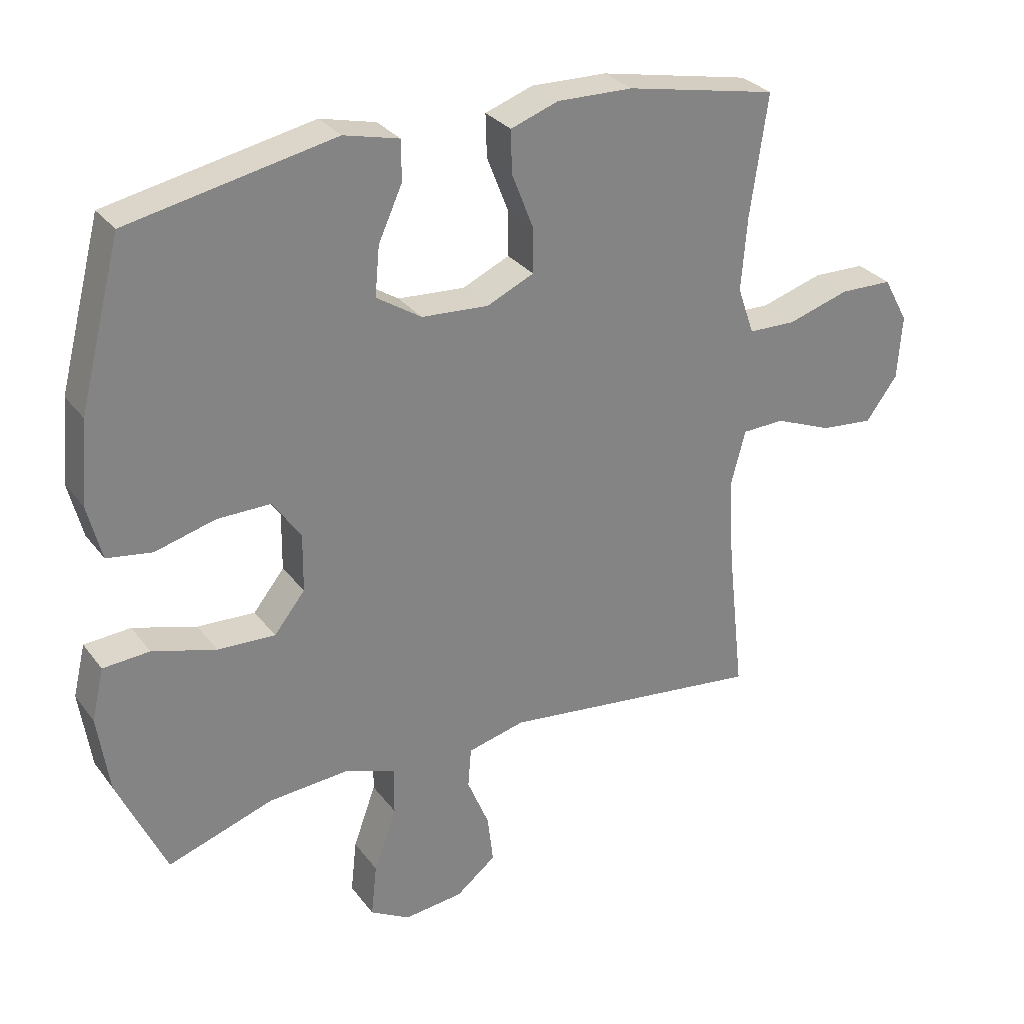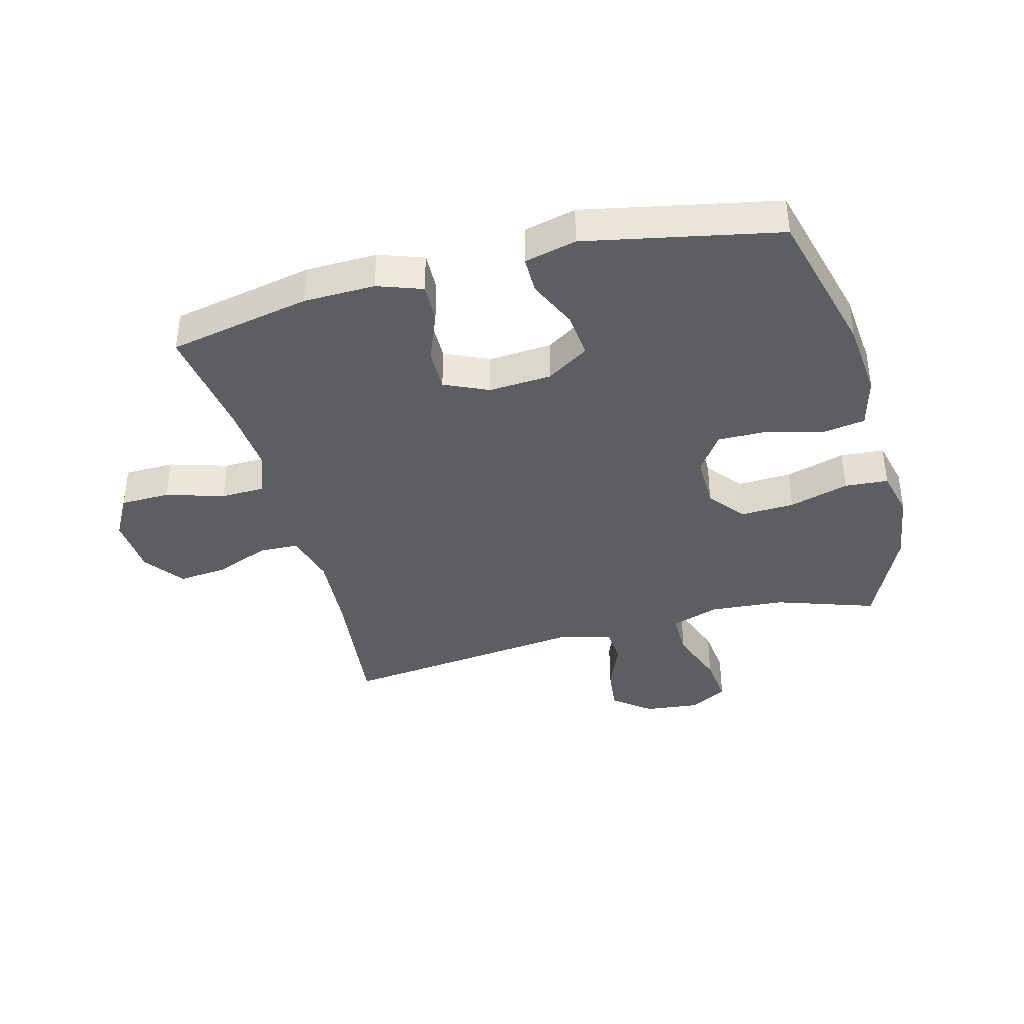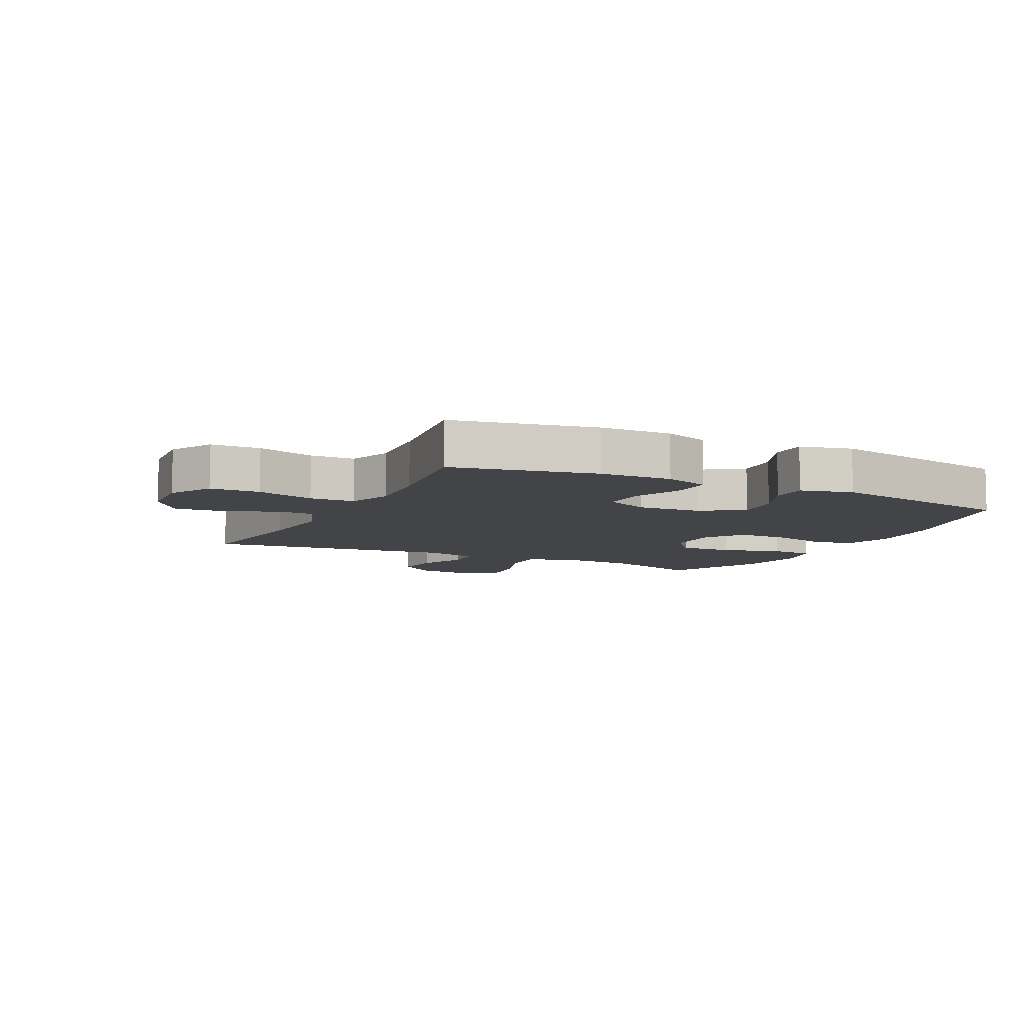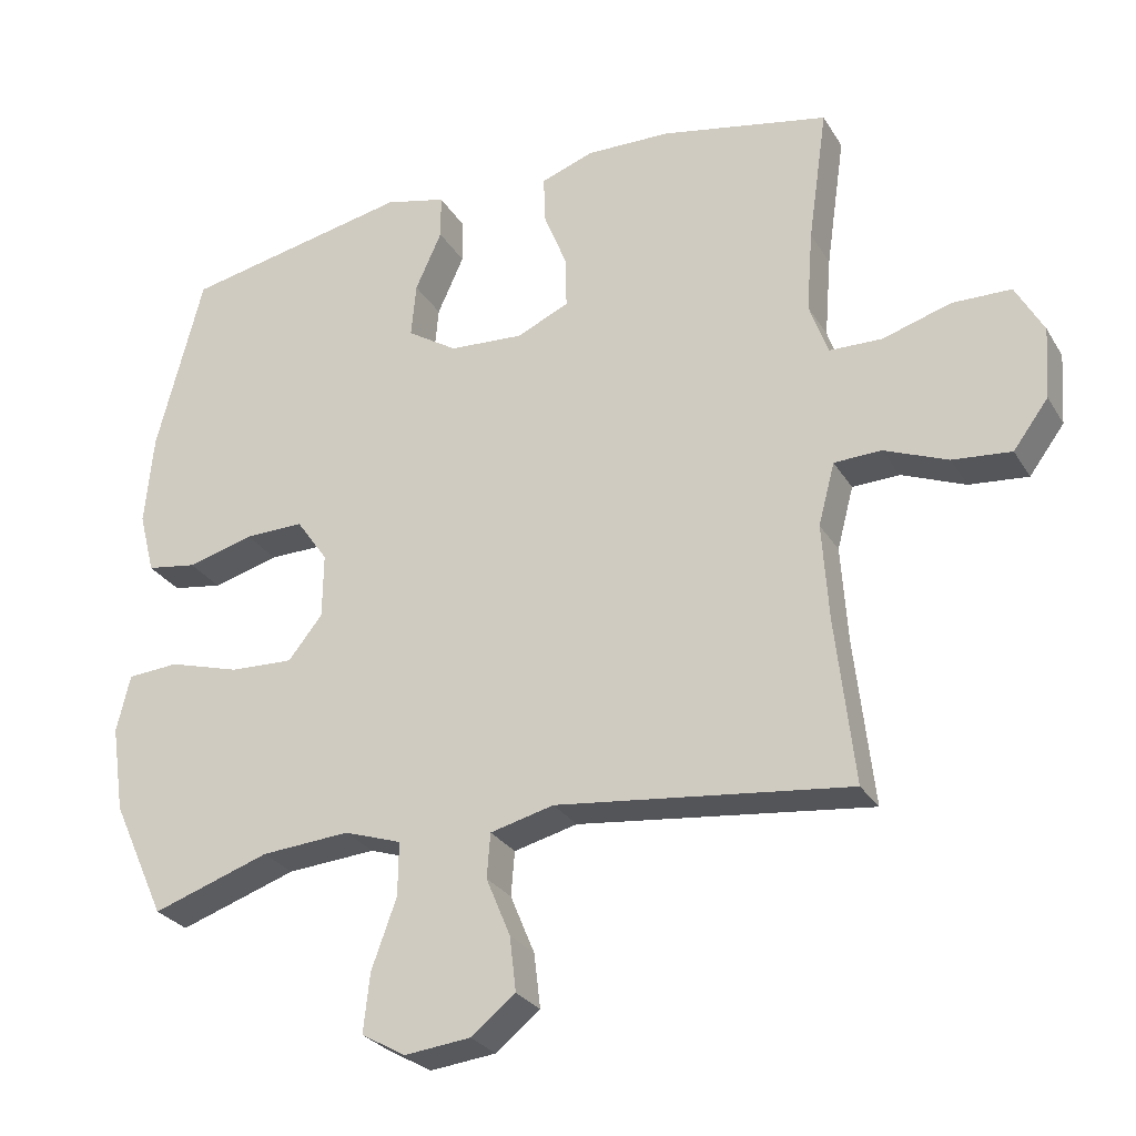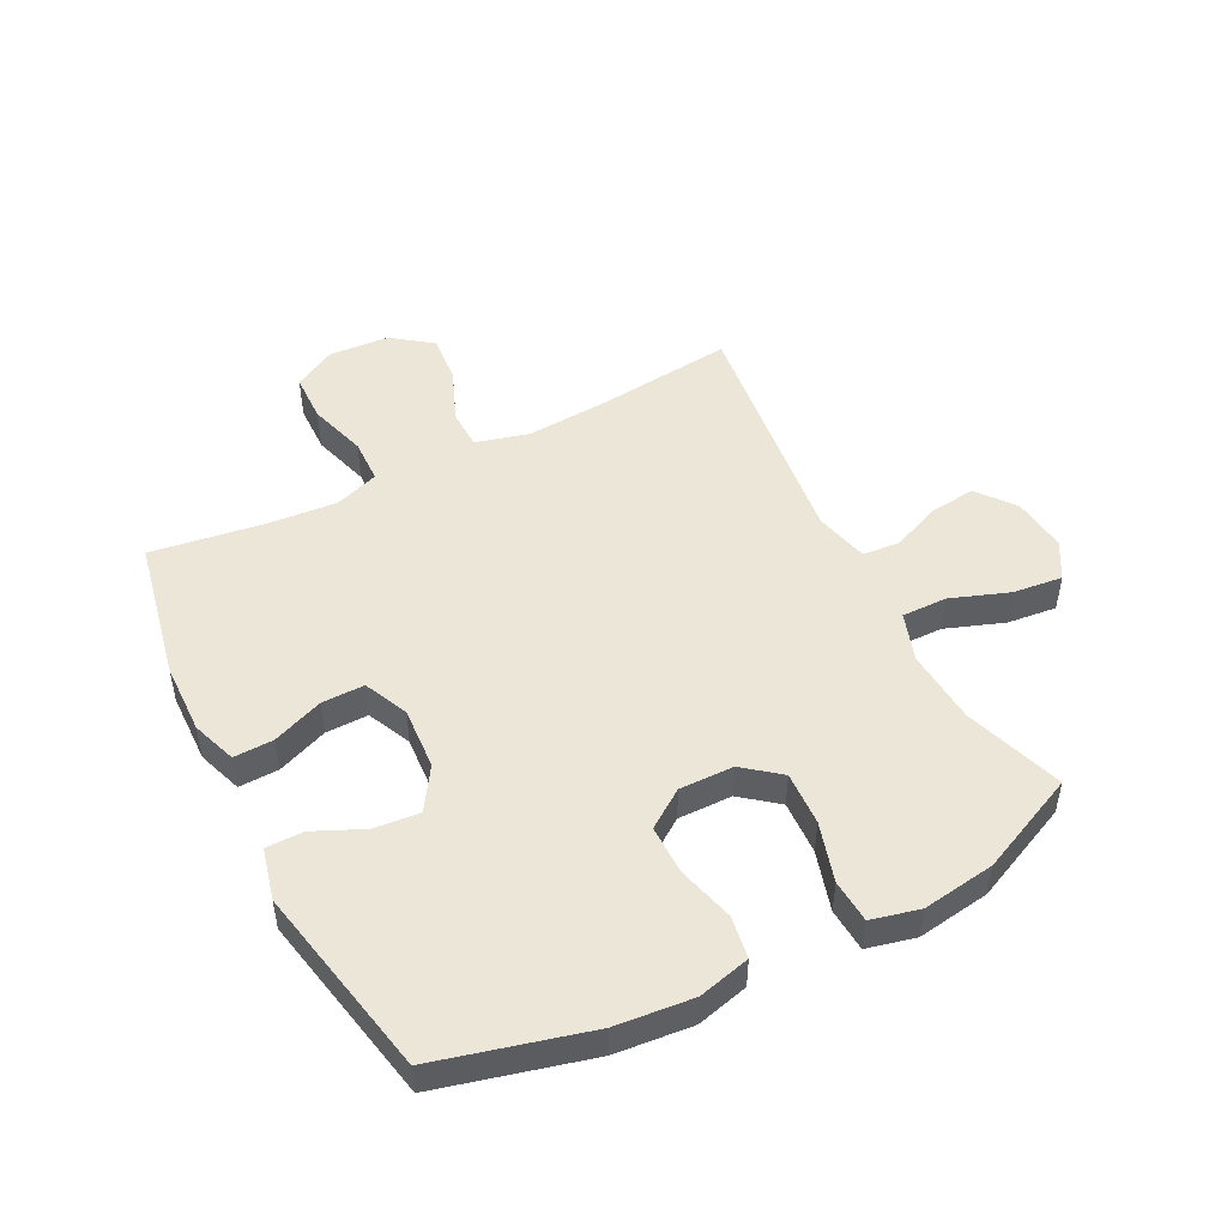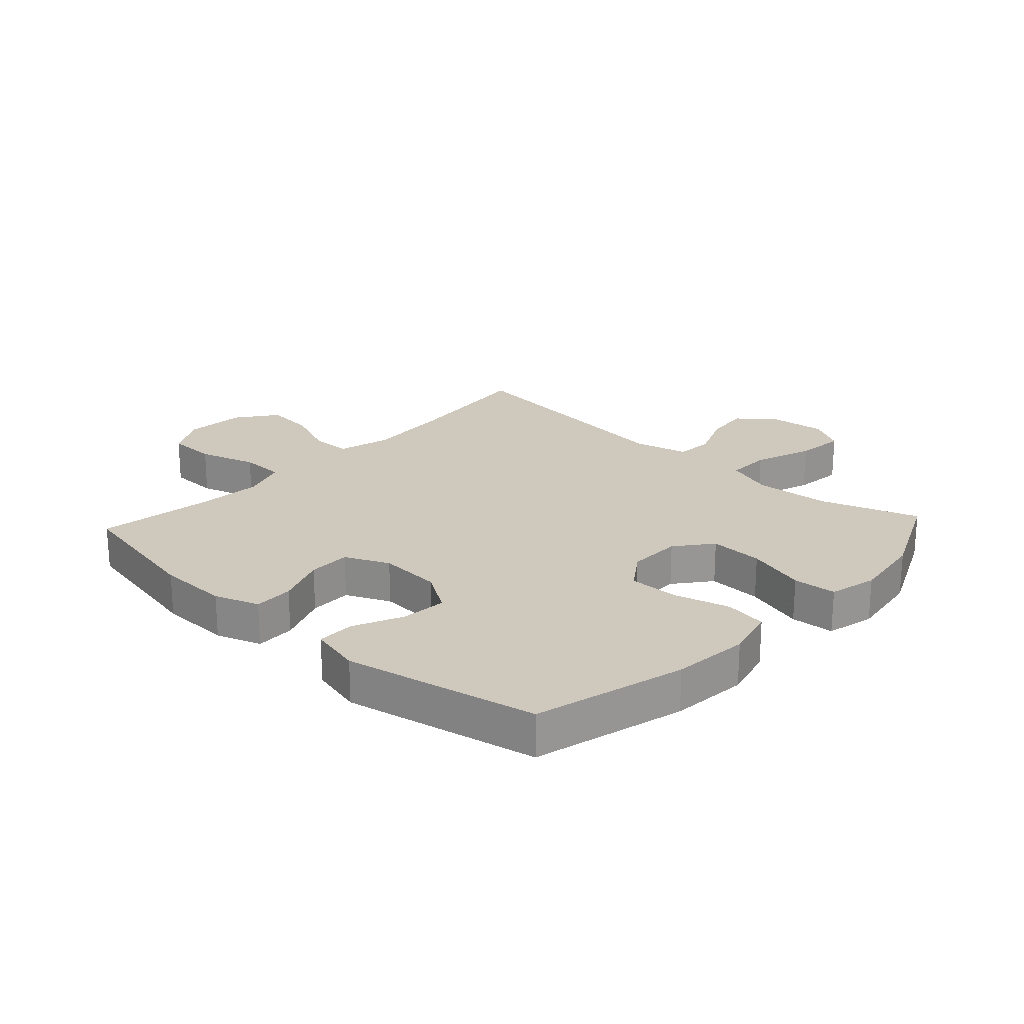
<metadata>
{"format":"obj","ext":"obj","renderer":"f3d","projection":"perspective","resolution":1024,"background":"white","views":[{"elev":29.6,"azim":150.2,"up":"+Z"},{"elev":-38.6,"azim":14.8,"up":"+Y"},{"elev":-8.1,"azim":-26.4,"up":"+Y"},{"elev":-27.8,"azim":-154.8,"up":"+Z"},{"elev":49.1,"azim":63.0,"up":"+Y"},{"elev":22.4,"azim":42.7,"up":"+Y"}]}
</metadata>
<code>
v 0.5 0.07 -0.5
v 0.336 0.07 -0.445
v 0.212 0.07 -0.436
v 0.132 0.07 -0.463
v 0.133 0.07 -0.538
v 0.168 0.07 -0.635
v 0.177 0.07 -0.717
v 0.115 0.07 -0.752
v 0.023 0.07 -0.742
v -0.039 0.07 -0.693
v -0.03 0.07 -0.617
v 0.004 0.07 -0.535
v -0.001 0.07 -0.473
v -0.09 0.07 -0.451
v -0.5 0.07 -0.5
v -0.474 0.07 -0.268
v -0.465 0.07 -0.133
v -0.488 0.07 -0.046
v -0.554 0.07 -0.044
v -0.643 0.07 -0.08
v -0.725 0.07 -0.088
v -0.774 0.07 -0.022
v -0.781 0.07 0.078
v -0.742 0.07 0.149
v -0.66 0.07 0.151
v -0.564 0.07 0.122
v -0.49 0.07 0.124
v -0.464 0.07 0.198
v -0.473 0.07 0.312
v -0.5 0.07 0.5
v -0.264 0.07 0.548
v -0.146 0.07 0.551
v -0.072 0.07 0.525
v -0.074 0.07 0.459
v -0.107 0.07 0.375
v -0.108 0.07 0.304
v -0.035 0.07 0.271
v 0.069 0.07 0.278
v 0.139 0.07 0.323
v 0.132 0.07 0.399
v 0.095 0.07 0.481
v 0.095 0.07 0.543
v 0.181 0.07 0.564
v 0.5 0.07 0.5
v 0.565 0.07 0.249
v 0.577 0.07 0.121
v 0.555 0.07 0.035
v 0.485 0.07 0.024
v 0.392 0.07 0.049
v 0.309 0.07 0.05
v 0.265 0.07 -0.013
v 0.266 0.07 -0.103
v 0.314 0.07 -0.163
v 0.403 0.07 -0.159
v 0.502 0.07 -0.13
v 0.574 0.07 -0.135
v 0.593 0.07 -0.215
v 0.575 0.07 -0.336
v 0.5 0 -0.5
v 0.336 0 -0.445
v 0.212 0 -0.436
v 0.132 0 -0.463
v 0.133 0 -0.538
v 0.168 0 -0.635
v 0.177 0 -0.717
v 0.115 0 -0.752
v 0.023 0 -0.742
v -0.039 0 -0.693
v -0.03 0 -0.617
v 0.004 0 -0.535
v -0.001 0 -0.473
v -0.09 0 -0.451
v -0.5 0 -0.5
v -0.474 0 -0.268
v -0.465 0 -0.133
v -0.488 0 -0.046
v -0.554 0 -0.044
v -0.643 0 -0.08
v -0.725 0 -0.088
v -0.774 0 -0.022
v -0.781 0 0.078
v -0.742 0 0.149
v -0.66 0 0.151
v -0.564 0 0.122
v -0.49 0 0.124
v -0.464 0 0.198
v -0.473 0 0.312
v -0.5 0 0.5
v -0.264 0 0.548
v -0.146 0 0.551
v -0.072 0 0.525
v -0.074 0 0.459
v -0.107 0 0.375
v -0.108 0 0.304
v -0.035 0 0.271
v 0.069 0 0.278
v 0.139 0 0.323
v 0.132 0 0.399
v 0.095 0 0.481
v 0.095 0 0.543
v 0.181 0 0.564
v 0.5 0 0.5
v 0.565 0 0.249
v 0.577 0 0.121
v 0.555 0 0.035
v 0.485 0 0.024
v 0.392 0 0.049
v 0.309 0 0.05
v 0.265 0 -0.013
v 0.266 0 -0.103
v 0.314 0 -0.163
v 0.403 0 -0.159
v 0.502 0 -0.13
v 0.574 0 -0.135
v 0.593 0 -0.215
v 0.575 0 -0.336
f 57 58 1 2
f 54 55 56 57
f 53 54 57 2
f 52 53 2 3
f 51 52 3 4
f 46 47 48 49
f 46 49 50
f 45 46 50
f 44 45 50
f 43 44 50 51
f 40 41 42 43
f 39 40 43 51
f 32 33 34 35
f 32 35 36
f 29 30 31 32
f 28 29 32 36
f 27 28 36 37
f 23 24 25 26
f 23 26 27
f 22 23 27
f 19 20 21 22
f 18 19 22 27
f 17 18 27 37
f 14 15 16
f 13 14 16 17
f 9 10 11 12
f 9 12 13
f 8 9 13
f 5 6 7 8
f 4 5 8 13
f 38 39 51 4
f 17 37 38
f 4 13 17 38
f 60 59 116 115
f 115 114 113 112
f 60 115 112 111
f 61 60 111 110
f 62 61 110 109
f 107 106 105 104
f 108 107 104
f 108 104 103
f 108 103 102
f 109 108 102 101
f 101 100 99 98
f 109 101 98 97
f 93 92 91 90
f 94 93 90
f 90 89 88 87
f 94 90 87 86
f 95 94 86 85
f 84 83 82 81
f 85 84 81
f 85 81 80
f 80 79 78 77
f 85 80 77 76
f 95 85 76 75
f 74 73 72
f 75 74 72 71
f 70 69 68 67
f 71 70 67
f 71 67 66
f 66 65 64 63
f 71 66 63 62
f 62 109 97 96
f 96 95 75
f 96 75 71 62
f 1 59 60 2
f 2 60 61 3
f 3 61 62 4
f 4 62 63 5
f 5 63 64 6
f 6 64 65 7
f 7 65 66 8
f 8 66 67 9
f 9 67 68 10
f 10 68 69 11
f 11 69 70 12
f 12 70 71 13
f 13 71 72 14
f 14 72 73 15
f 15 73 74 16
f 16 74 75 17
f 17 75 76 18
f 18 76 77 19
f 19 77 78 20
f 20 78 79 21
f 21 79 80 22
f 22 80 81 23
f 23 81 82 24
f 24 82 83 25
f 25 83 84 26
f 26 84 85 27
f 27 85 86 28
f 28 86 87 29
f 29 87 88 30
f 30 88 89 31
f 31 89 90 32
f 32 90 91 33
f 33 91 92 34
f 34 92 93 35
f 35 93 94 36
f 36 94 95 37
f 37 95 96 38
f 38 96 97 39
f 39 97 98 40
f 40 98 99 41
f 41 99 100 42
f 42 100 101 43
f 43 101 102 44
f 44 102 103 45
f 45 103 104 46
f 46 104 105 47
f 47 105 106 48
f 48 106 107 49
f 49 107 108 50
f 50 108 109 51
f 51 109 110 52
f 52 110 111 53
f 53 111 112 54
f 54 112 113 55
f 55 113 114 56
f 56 114 115 57
f 57 115 116 58
f 58 116 59 1

</code>
